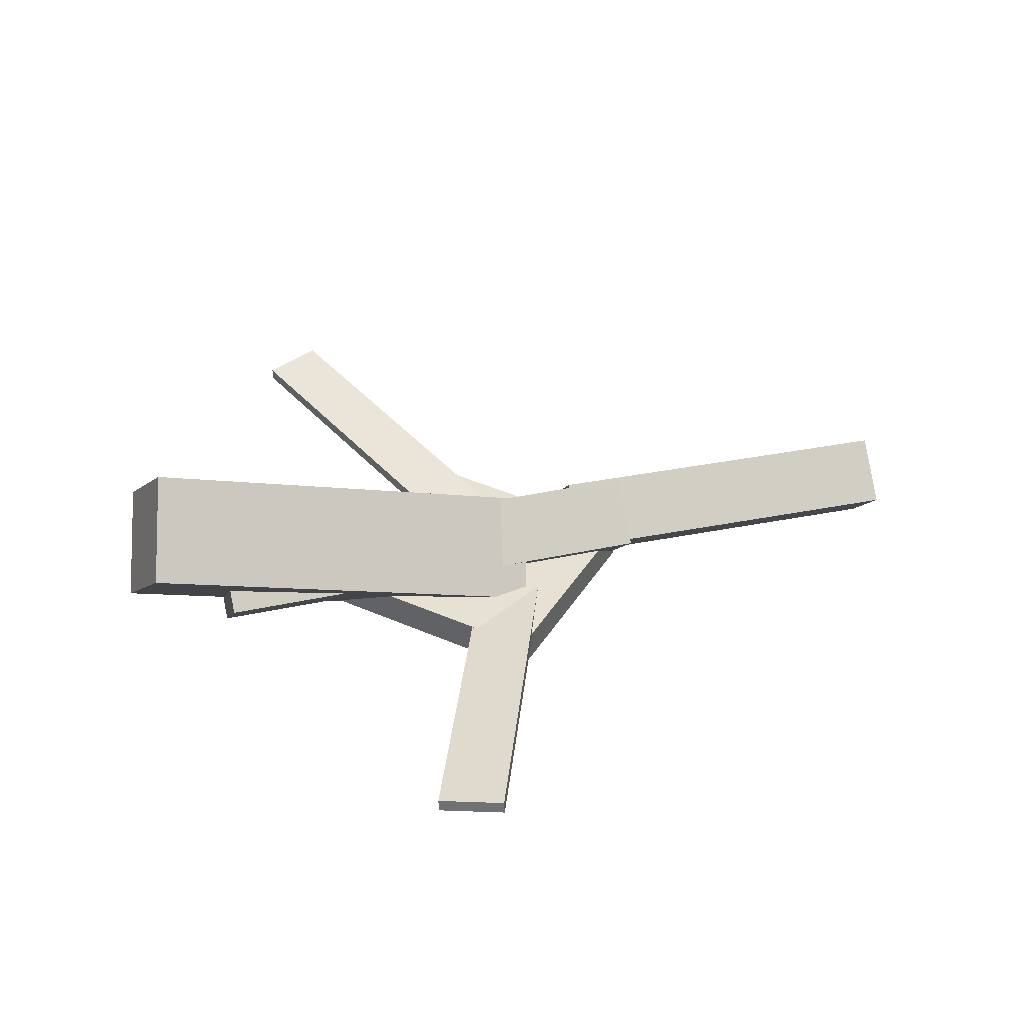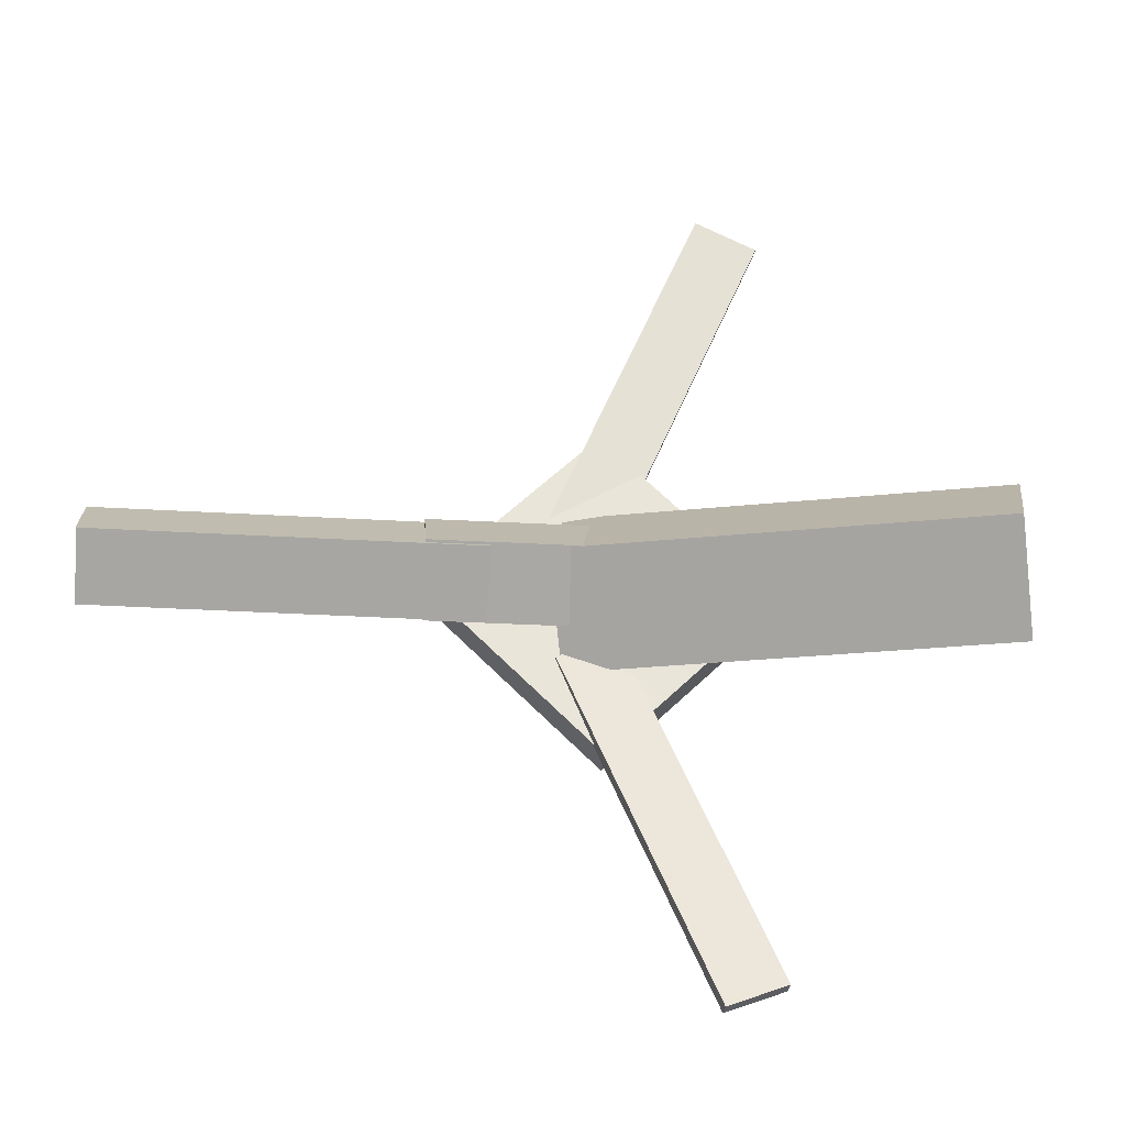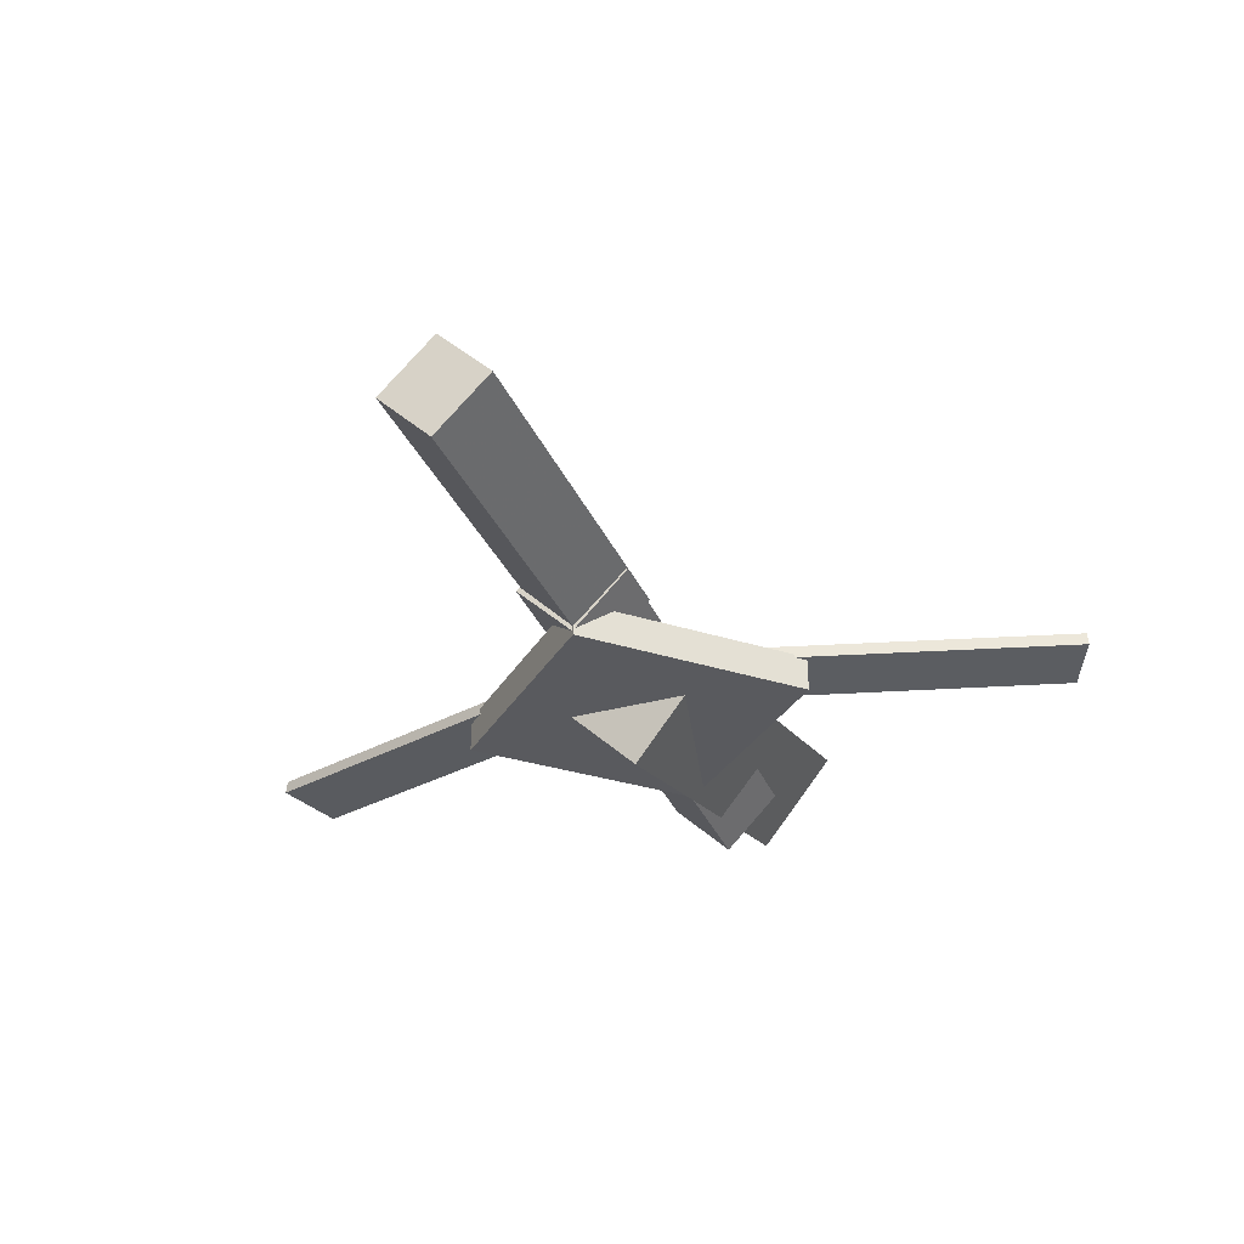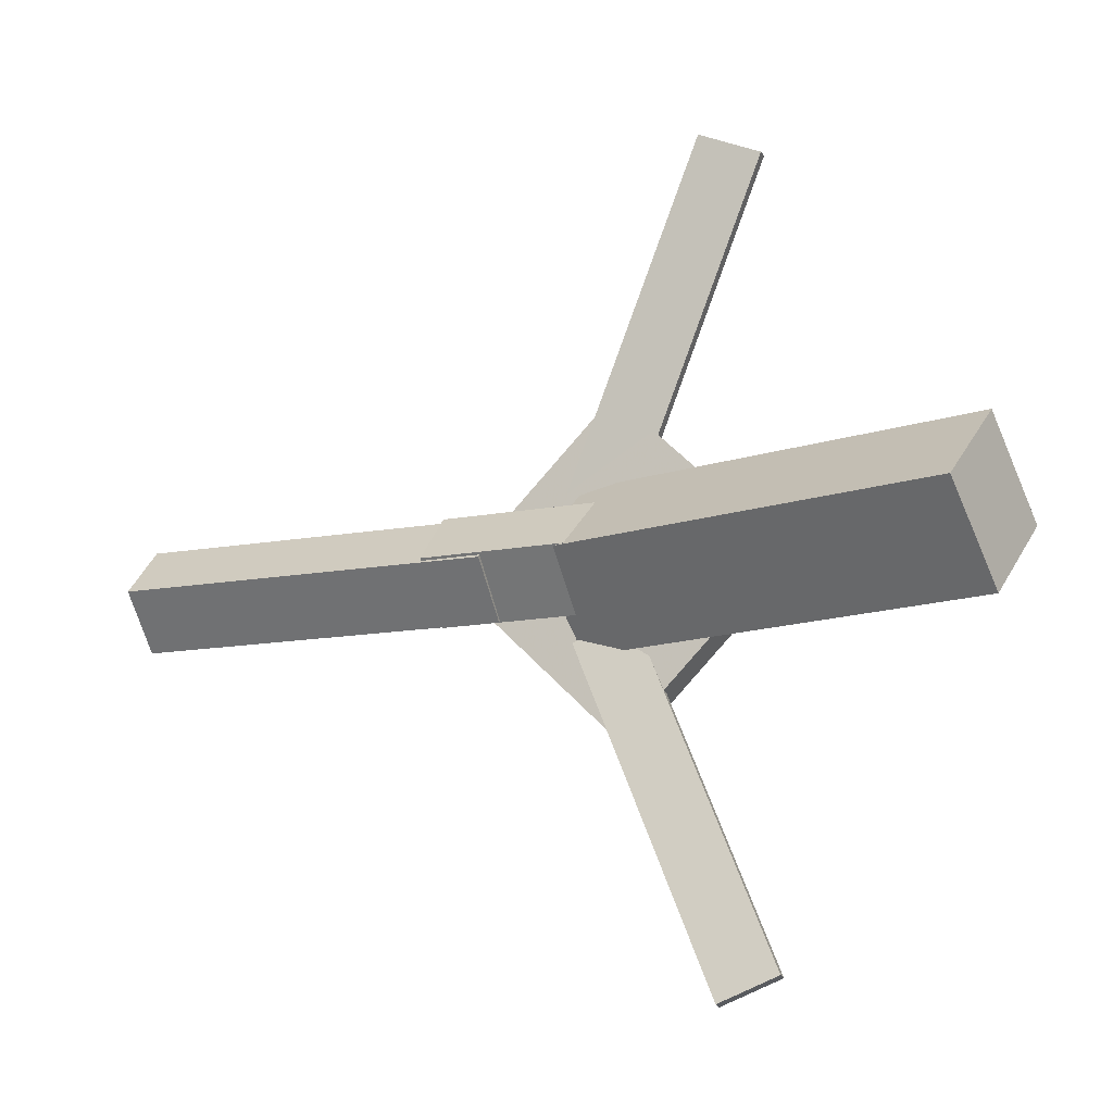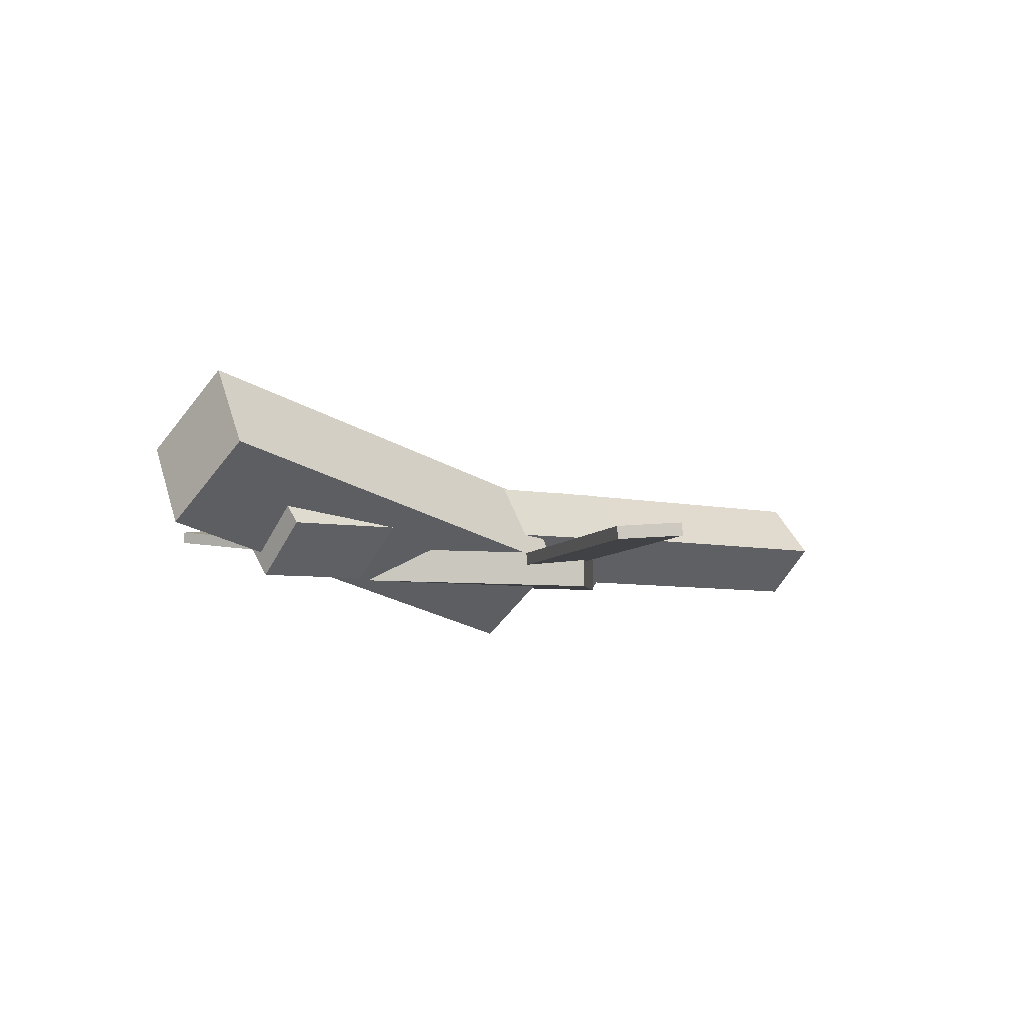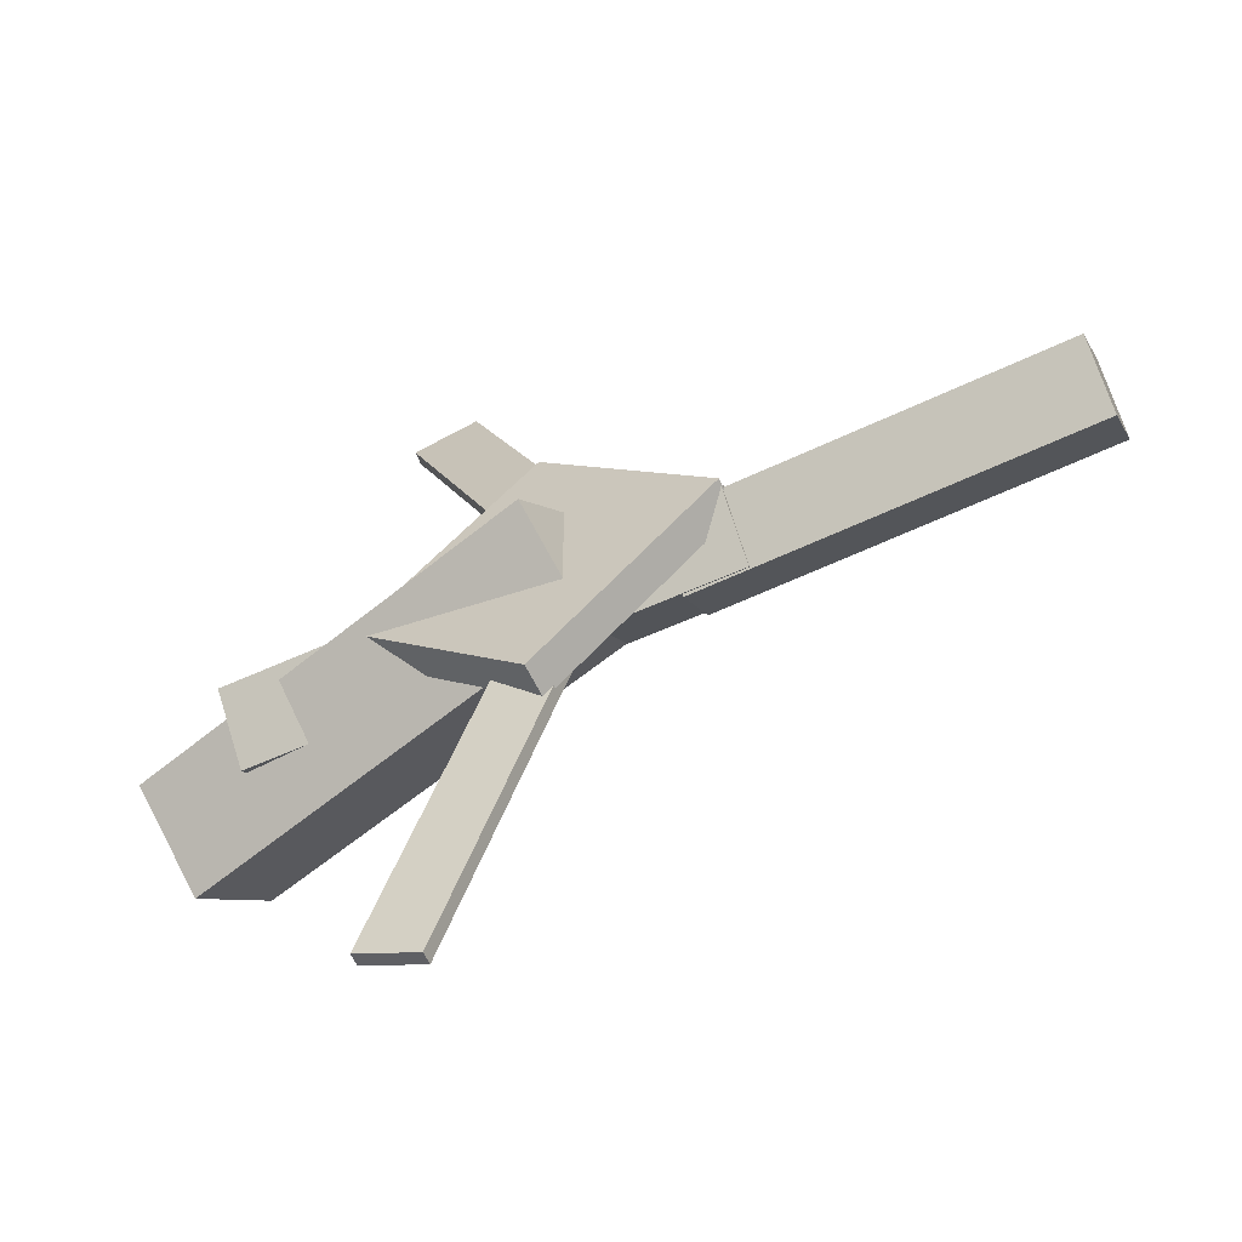
<metadata>
{"format":"obj","ext":"obj","renderer":"f3d","projection":"perspective","resolution":1024,"background":"white","views":[{"elev":38.7,"azim":-17.2,"up":"+Y"},{"elev":-29.7,"azim":173.4,"up":"+Z"},{"elev":-33.4,"azim":109.6,"up":"+Y"},{"elev":-15.9,"azim":-160.8,"up":"+Z"},{"elev":-1.6,"azim":-40.1,"up":"+Y"},{"elev":-59.5,"azim":23.3,"up":"+Z"}]}
</metadata>
<code>
v -0.0141 -0.05689 -0.06187
v -0.03283 -0.1169 -0.001032
v -0.3302 0.03692 -0.06661
v -0.3489 -0.02313 -0.005768
v 0.003046 0.004185 0.003688
v -0.01569 -0.05586 0.06453
v -0.3131 0.09799 -0.001048
v -0.3318 0.03794 0.05979
f 1.0 7.0 5.0
f 1.0 3.0 7.0
f 1.0 4.0 3.0
f 1.0 2.0 4.0
f 3.0 8.0 7.0
f 3.0 4.0 8.0
f 5.0 7.0 8.0
f 5.0 8.0 6.0
f 1.0 5.0 6.0
f 1.0 6.0 2.0
f 2.0 6.0 8.0
f 2.0 8.0 4.0
v -0.1143 -0.03553 0.3211
v -0.1145 -0.02591 0.3202
v -0.1612 -0.03838 0.3014
v -0.1614 -0.02877 0.3005
v -8.42e-05 -0.05941 0.05327
v -0.0002738 -0.04979 0.05234
v -0.047 -0.06226 0.03353
v -0.04719 -0.05265 0.03259
f 9.0 15.0 13.0
f 9.0 11.0 15.0
f 9.0 12.0 11.0
f 9.0 10.0 12.0
f 11.0 16.0 15.0
f 11.0 12.0 16.0
f 13.0 15.0 16.0
f 13.0 16.0 14.0
f 9.0 13.0 14.0
f 9.0 14.0 10.0
f 10.0 14.0 16.0
f 10.0 16.0 12.0
v -0.2705 -0.06483 0.003259
v 0.08646 -0.07582 0.002919
v -0.2692 -0.02322 0.04529
v 0.08778 -0.03421 0.04495
v -0.2693 -0.02386 -0.03734
v 0.08768 -0.03485 -0.03768
v -0.268 0.01776 0.004683
v 0.08901 0.006761 0.004343
f 17.0 23.0 21.0
f 17.0 19.0 23.0
f 17.0 20.0 19.0
f 17.0 18.0 20.0
f 19.0 24.0 23.0
f 19.0 20.0 24.0
f 21.0 23.0 24.0
f 21.0 24.0 22.0
f 17.0 21.0 22.0
f 17.0 22.0 18.0
f 18.0 22.0 24.0
f 18.0 24.0 20.0
v 0.3291 -0.04304 -0.03549
v 0.04228 -0.03107 -0.03813
v 0.3304 -0.003301 0.003366
v 0.04358 0.008669 0.0007263
v 0.3271 -0.08219 0.004627
v 0.04027 -0.07022 0.001987
v 0.3284 -0.04246 0.04348
v 0.04157 -0.03049 0.04084
f 25.0 31.0 29.0
f 25.0 27.0 31.0
f 25.0 28.0 27.0
f 25.0 26.0 28.0
f 27.0 32.0 31.0
f 27.0 28.0 32.0
f 29.0 31.0 32.0
f 29.0 32.0 30.0
f 25.0 29.0 30.0
f 25.0 30.0 26.0
f 26.0 30.0 32.0
f 26.0 32.0 28.0
v -0.0437 -0.07444 -0.1284
v 0.08716 -0.07931 0.002001
v -0.1722 -0.06944 0.0007858
v -0.04131 -0.07431 0.1311
v -0.04269 -0.04779 -0.1284
v 0.08818 -0.05266 0.001978
v -0.1712 -0.04278 0.0007629
v -0.04029 -0.04765 0.1311
f 33.0 39.0 37.0
f 33.0 35.0 39.0
f 33.0 36.0 35.0
f 33.0 34.0 36.0
f 35.0 40.0 39.0
f 35.0 36.0 40.0
f 37.0 39.0 40.0
f 37.0 40.0 38.0
f 33.0 37.0 38.0
f 33.0 38.0 34.0
f 34.0 38.0 40.0
f 34.0 40.0 36.0
v -0.007978 -0.05666 -0.05499
v -0.0526 -0.05956 -0.03677
v -0.1176 -0.03226 -0.3196
v -0.1622 -0.03516 -0.3013
v -0.008207 -0.04689 -0.05399
v -0.05283 -0.04979 -0.03577
v -0.1178 -0.02248 -0.3186
v -0.1625 -0.02538 -0.3003
f 41.0 47.0 45.0
f 41.0 43.0 47.0
f 41.0 44.0 43.0
f 41.0 42.0 44.0
f 43.0 48.0 47.0
f 43.0 44.0 48.0
f 45.0 47.0 48.0
f 45.0 48.0 46.0
f 41.0 45.0 46.0
f 41.0 46.0 42.0
f 42.0 46.0 48.0
f 42.0 48.0 44.0

</code>
